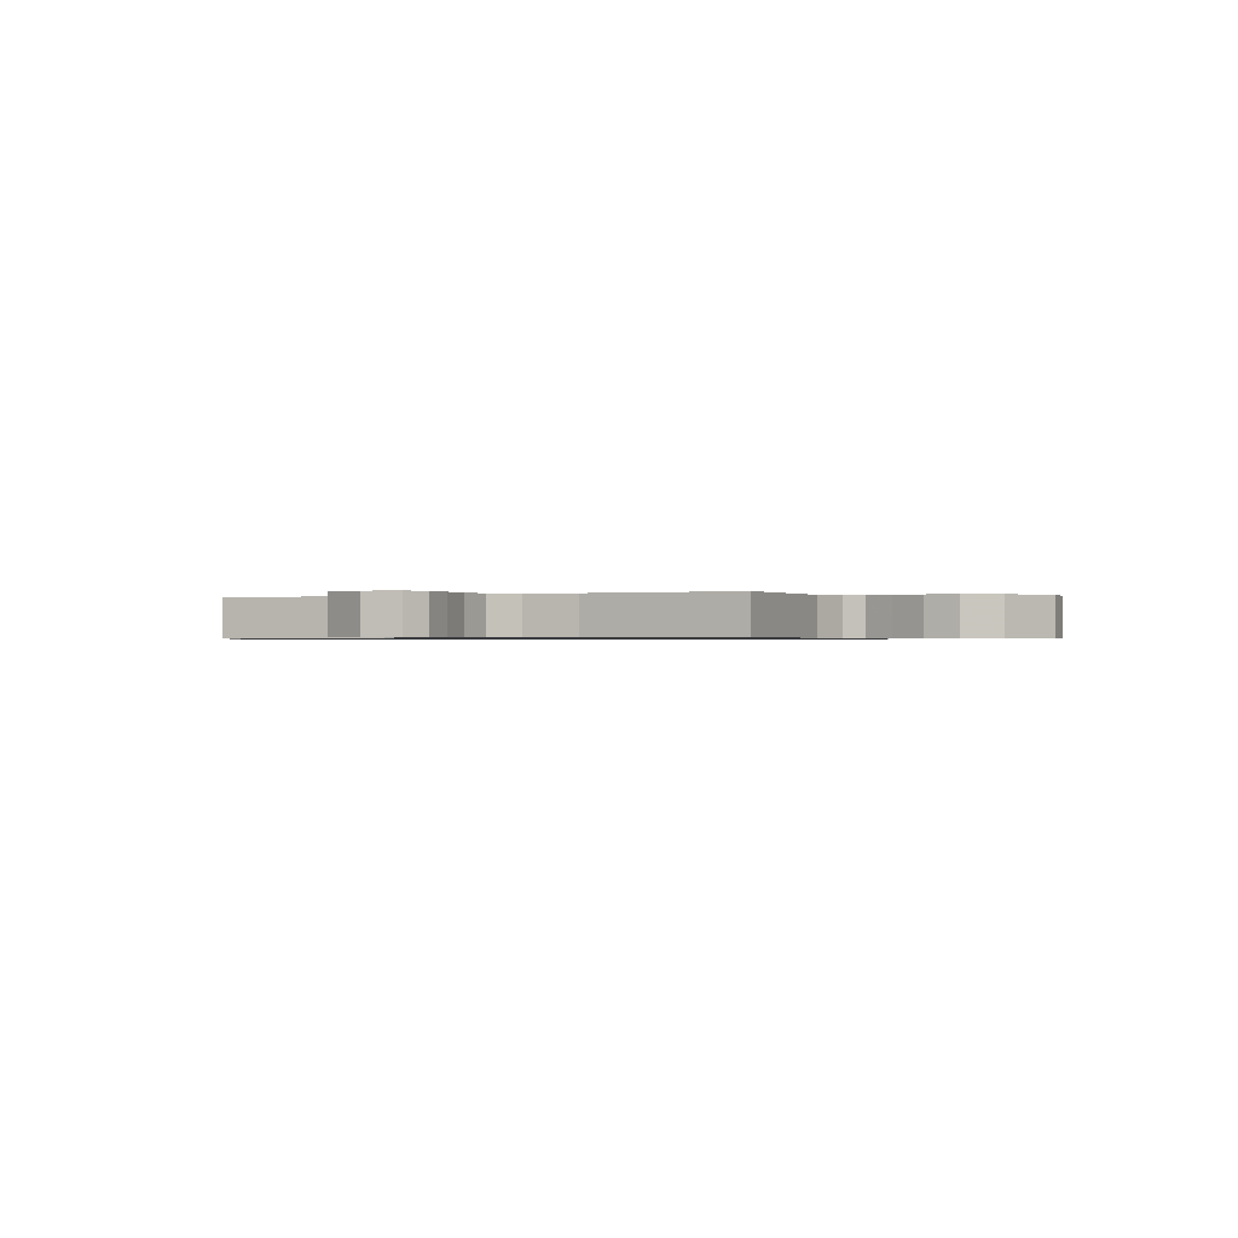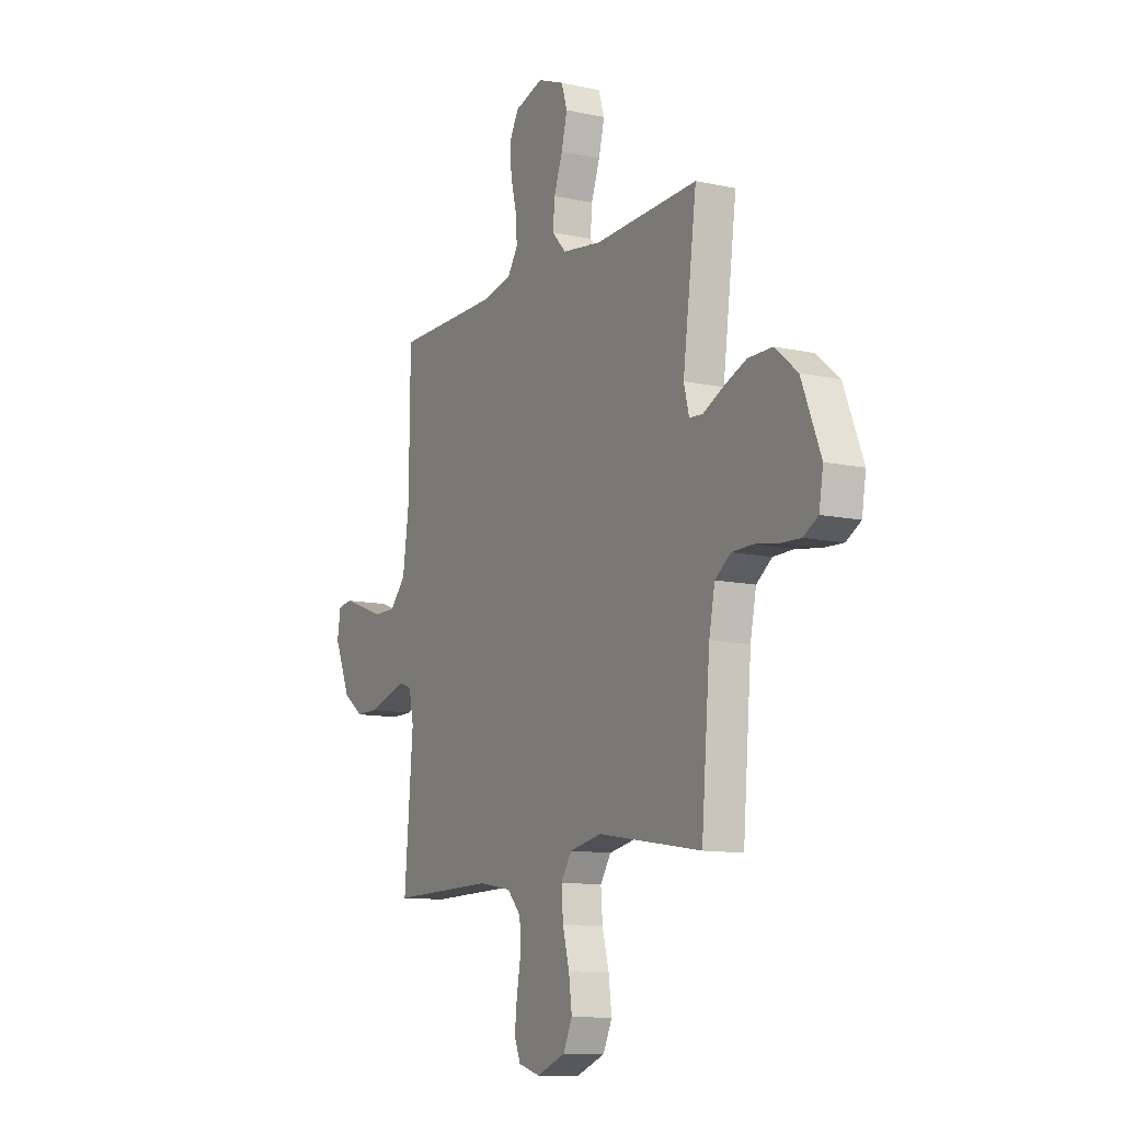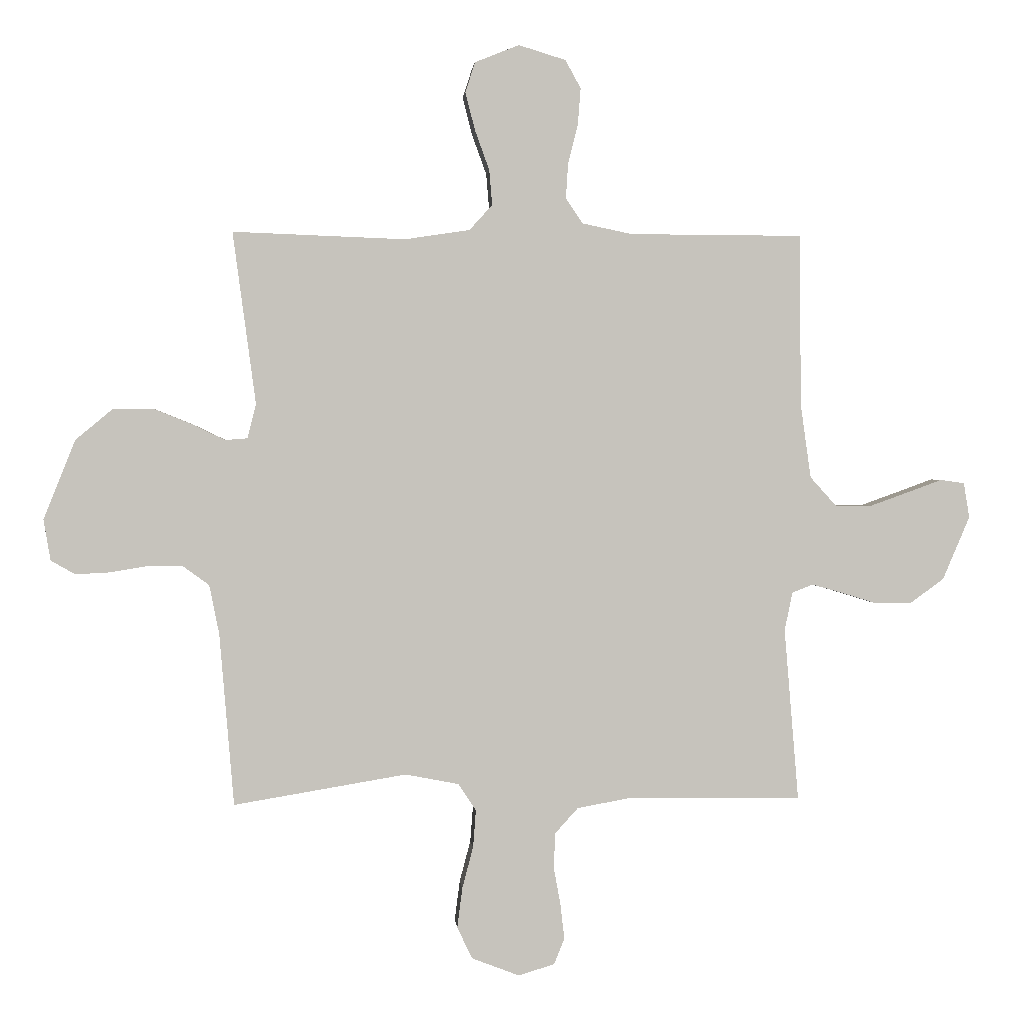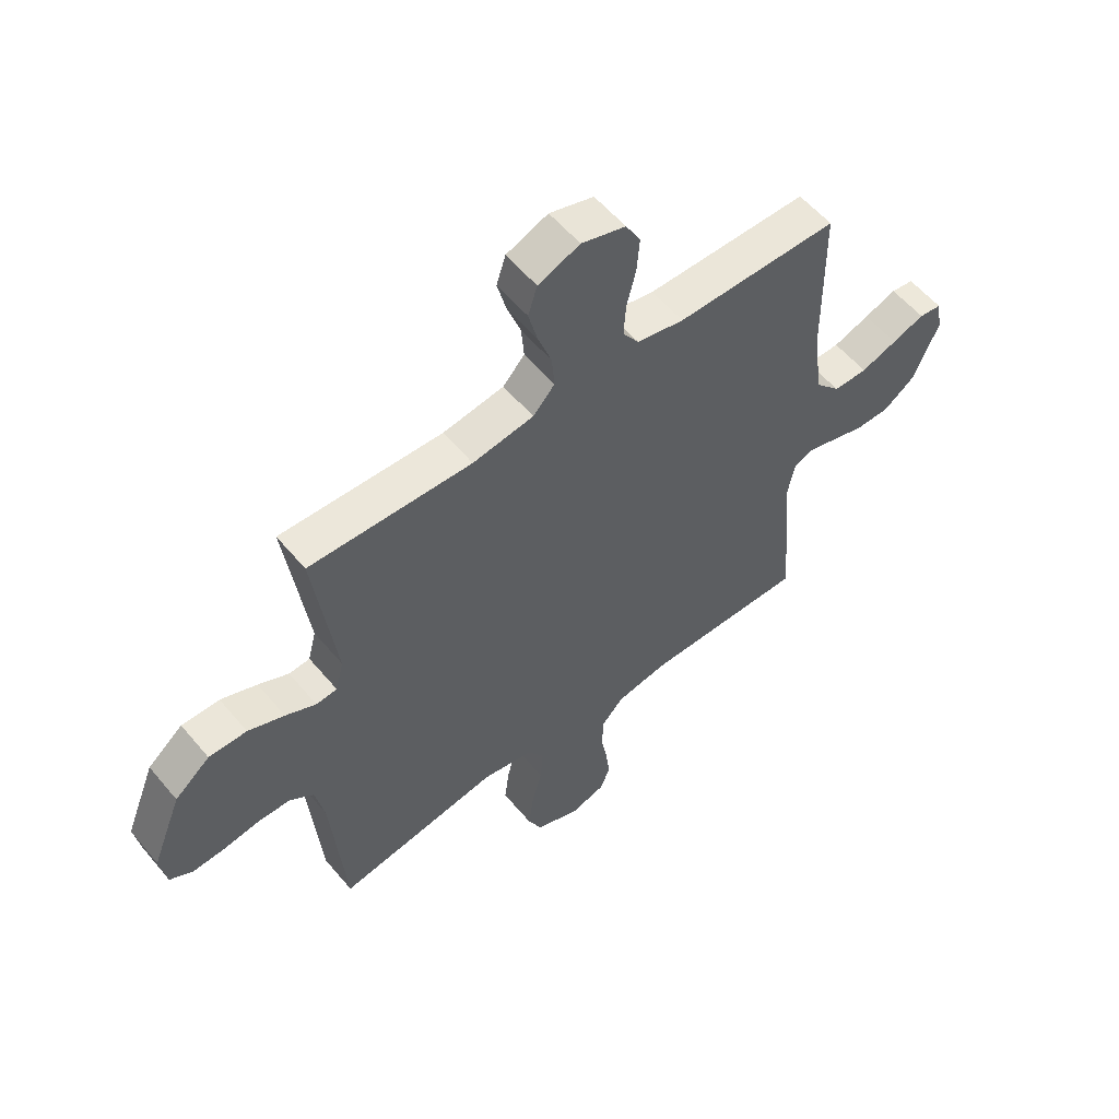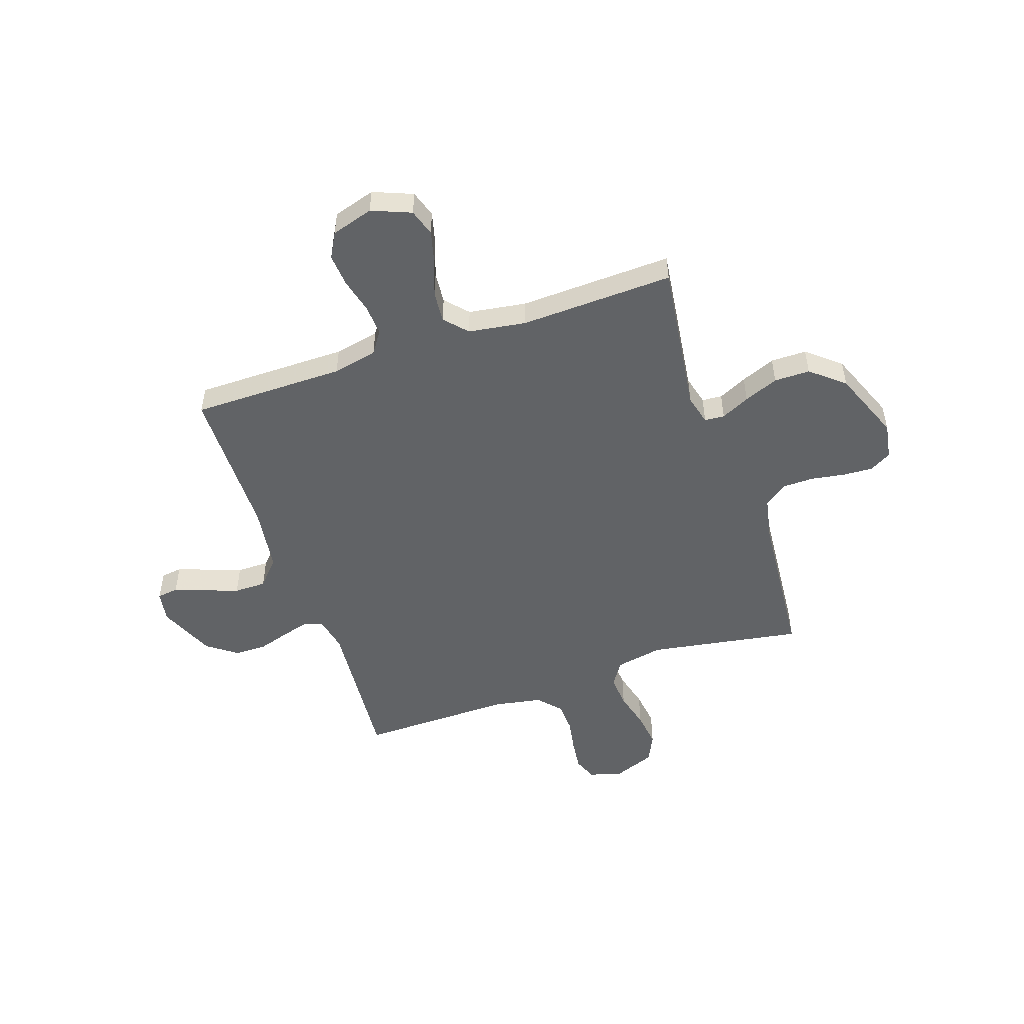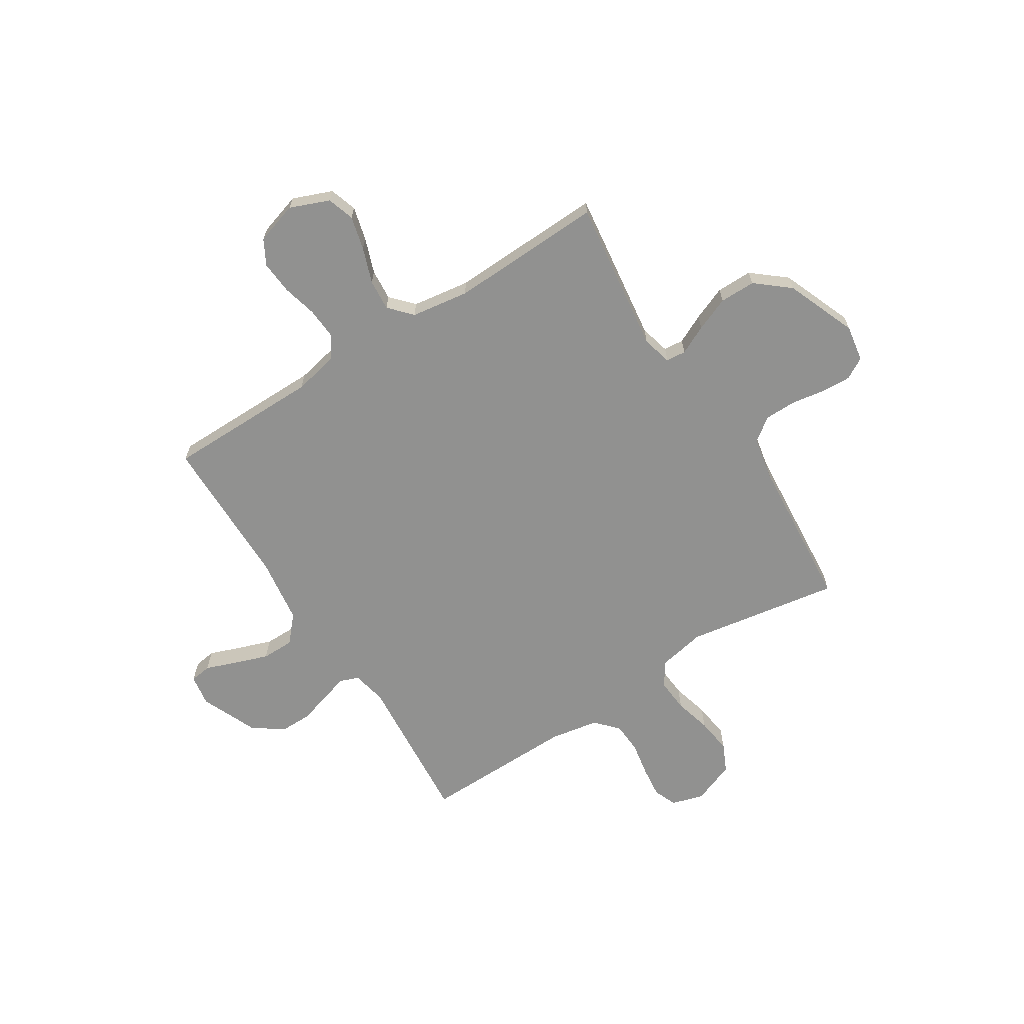
<metadata>
{"format":"obj","ext":"obj","renderer":"f3d","projection":"perspective","resolution":1024,"background":"white","views":[{"elev":-0.6,"azim":-151.1,"up":"+Y"},{"elev":-11.3,"azim":61.8,"up":"+Z"},{"elev":1.5,"azim":175.0,"up":"+Z"},{"elev":56.6,"azim":140.7,"up":"+Z"},{"elev":-50.8,"azim":18.8,"up":"+Y"},{"elev":-65.9,"azim":32.5,"up":"+Y"}]}
</metadata>
<code>
v 0.5 0.07 0.5
v 0.46 0.07 0.2
v 0.475 0.07 0.141
v 0.514 0.07 0.138
v 0.57 0.07 0.165
v 0.637 0.07 0.192
v 0.707 0.07 0.192
v 0.772 0.07 0.138
v 0.827 0.07 0
v 0.815 0.07 -0.071
v 0.773 0.07 -0.095
v 0.714 0.07 -0.092
v 0.648 0.07 -0.081
v 0.587 0.07 -0.082
v 0.542 0.07 -0.115
v 0.525 0.07 -0.2
v 0.5 0.07 -0.5
v 0.2 0.07 -0.45
v 0.107 0.07 -0.468
v 0.076 0.07 -0.515
v 0.081 0.07 -0.58
v 0.1 0.07 -0.652
v 0.109 0.07 -0.722
v 0.083 0.07 -0.777
v 0 0.07 -0.809
v -0.063 0.07 -0.79
v -0.081 0.07 -0.745
v -0.074 0.07 -0.684
v -0.062 0.07 -0.618
v -0.065 0.07 -0.557
v -0.105 0.07 -0.513
v -0.2 0.07 -0.496
v -0.5 0.07 -0.5
v -0.475 0.07 -0.2
v -0.489 0.07 -0.133
v -0.525 0.07 -0.119
v -0.578 0.07 -0.134
v -0.64 0.07 -0.153
v -0.703 0.07 -0.153
v -0.762 0.07 -0.11
v -0.809 0.07 0
v -0.799 0.07 0.061
v -0.757 0.07 0.067
v -0.697 0.07 0.045
v -0.63 0.07 0.021
v -0.567 0.07 0.021
v -0.521 0.07 0.072
v -0.503 0.07 0.2
v -0.5 0.07 0.5
v -0.2 0.07 0.501
v -0.113 0.07 0.519
v -0.083 0.07 0.563
v -0.087 0.07 0.624
v -0.104 0.07 0.692
v -0.109 0.07 0.756
v -0.082 0.07 0.805
v 0 0.07 0.83
v 0.077 0.07 0.799
v 0.094 0.07 0.746
v 0.077 0.07 0.68
v 0.052 0.07 0.611
v 0.047 0.07 0.55
v 0.087 0.07 0.506
v 0.2 0.07 0.489
v 0.5 0 0.5
v 0.46 0 0.2
v 0.475 0 0.141
v 0.514 0 0.138
v 0.57 0 0.165
v 0.637 0 0.192
v 0.707 0 0.192
v 0.772 0 0.138
v 0.827 0 0
v 0.815 0 -0.071
v 0.773 0 -0.095
v 0.714 0 -0.092
v 0.648 0 -0.081
v 0.587 0 -0.082
v 0.542 0 -0.115
v 0.525 0 -0.2
v 0.5 0 -0.5
v 0.2 0 -0.45
v 0.107 0 -0.468
v 0.076 0 -0.515
v 0.081 0 -0.58
v 0.1 0 -0.652
v 0.109 0 -0.722
v 0.083 0 -0.777
v 0 0 -0.809
v -0.063 0 -0.79
v -0.081 0 -0.745
v -0.074 0 -0.684
v -0.062 0 -0.618
v -0.065 0 -0.557
v -0.105 0 -0.513
v -0.2 0 -0.496
v -0.5 0 -0.5
v -0.475 0 -0.2
v -0.489 0 -0.133
v -0.525 0 -0.119
v -0.578 0 -0.134
v -0.64 0 -0.153
v -0.703 0 -0.153
v -0.762 0 -0.11
v -0.809 0 0
v -0.799 0 0.061
v -0.757 0 0.067
v -0.697 0 0.045
v -0.63 0 0.021
v -0.567 0 0.021
v -0.521 0 0.072
v -0.503 0 0.2
v -0.5 0 0.5
v -0.2 0 0.501
v -0.113 0 0.519
v -0.083 0 0.563
v -0.087 0 0.624
v -0.104 0 0.692
v -0.109 0 0.756
v -0.082 0 0.805
v 0 0 0.83
v 0.077 0 0.799
v 0.094 0 0.746
v 0.077 0 0.68
v 0.052 0 0.611
v 0.047 0 0.55
v 0.087 0 0.506
v 0.2 0 0.489
f 59 60 61
f 58 59 61
f 57 58 61
f 56 57 61
f 55 56 61
f 54 55 61
f 53 54 61
f 52 53 61 62
f 51 52 62 63
f 48 49 50
f 51 63 64
f 50 51 64
f 48 50 64
f 47 48 64
f 42 43 44
f 41 42 44
f 40 41 44
f 39 40 44
f 38 39 44
f 37 38 44
f 36 37 44 45
f 35 36 45 46
f 32 33 34
f 31 32 34 35
f 27 28 29
f 26 27 29
f 25 26 29
f 24 25 29
f 23 24 29
f 22 23 29
f 21 22 29
f 20 21 29 30
f 19 20 30 31
f 16 17 18
f 15 16 18 19
f 11 12 13
f 10 11 13
f 9 10 13
f 8 9 13
f 7 8 13
f 6 7 13
f 5 6 13
f 4 5 13
f 3 4 13 14
f 64 1 2
f 47 64 2
f 46 47 2
f 35 46 2
f 31 35 2
f 19 31 2
f 19 2 3
f 15 19 3
f 3 14 15
f 125 124 123
f 125 123 122
f 125 122 121
f 125 121 120
f 125 120 119
f 125 119 118
f 125 118 117
f 126 125 117 116
f 127 126 116 115
f 114 113 112
f 128 127 115
f 128 115 114
f 128 114 112
f 128 112 111
f 108 107 106
f 108 106 105
f 108 105 104
f 108 104 103
f 108 103 102
f 108 102 101
f 109 108 101 100
f 110 109 100 99
f 98 97 96
f 99 98 96 95
f 93 92 91
f 93 91 90
f 93 90 89
f 93 89 88
f 93 88 87
f 93 87 86
f 93 86 85
f 94 93 85 84
f 95 94 84 83
f 82 81 80
f 83 82 80 79
f 77 76 75
f 77 75 74
f 77 74 73
f 77 73 72
f 77 72 71
f 77 71 70
f 77 70 69
f 77 69 68
f 78 77 68 67
f 66 65 128
f 66 128 111
f 66 111 110
f 66 110 99
f 66 99 95
f 66 95 83
f 67 66 83
f 67 83 79
f 79 78 67
f 1 65 66 2
f 2 66 67 3
f 3 67 68 4
f 4 68 69 5
f 5 69 70 6
f 6 70 71 7
f 7 71 72 8
f 8 72 73 9
f 9 73 74 10
f 10 74 75 11
f 11 75 76 12
f 12 76 77 13
f 13 77 78 14
f 14 78 79 15
f 15 79 80 16
f 16 80 81 17
f 17 81 82 18
f 18 82 83 19
f 19 83 84 20
f 20 84 85 21
f 21 85 86 22
f 22 86 87 23
f 23 87 88 24
f 24 88 89 25
f 25 89 90 26
f 26 90 91 27
f 27 91 92 28
f 28 92 93 29
f 29 93 94 30
f 30 94 95 31
f 31 95 96 32
f 32 96 97 33
f 33 97 98 34
f 34 98 99 35
f 35 99 100 36
f 36 100 101 37
f 37 101 102 38
f 38 102 103 39
f 39 103 104 40
f 40 104 105 41
f 41 105 106 42
f 42 106 107 43
f 43 107 108 44
f 44 108 109 45
f 45 109 110 46
f 46 110 111 47
f 47 111 112 48
f 48 112 113 49
f 49 113 114 50
f 50 114 115 51
f 51 115 116 52
f 52 116 117 53
f 53 117 118 54
f 54 118 119 55
f 55 119 120 56
f 56 120 121 57
f 57 121 122 58
f 58 122 123 59
f 59 123 124 60
f 60 124 125 61
f 61 125 126 62
f 62 126 127 63
f 63 127 128 64
f 64 128 65 1

</code>
